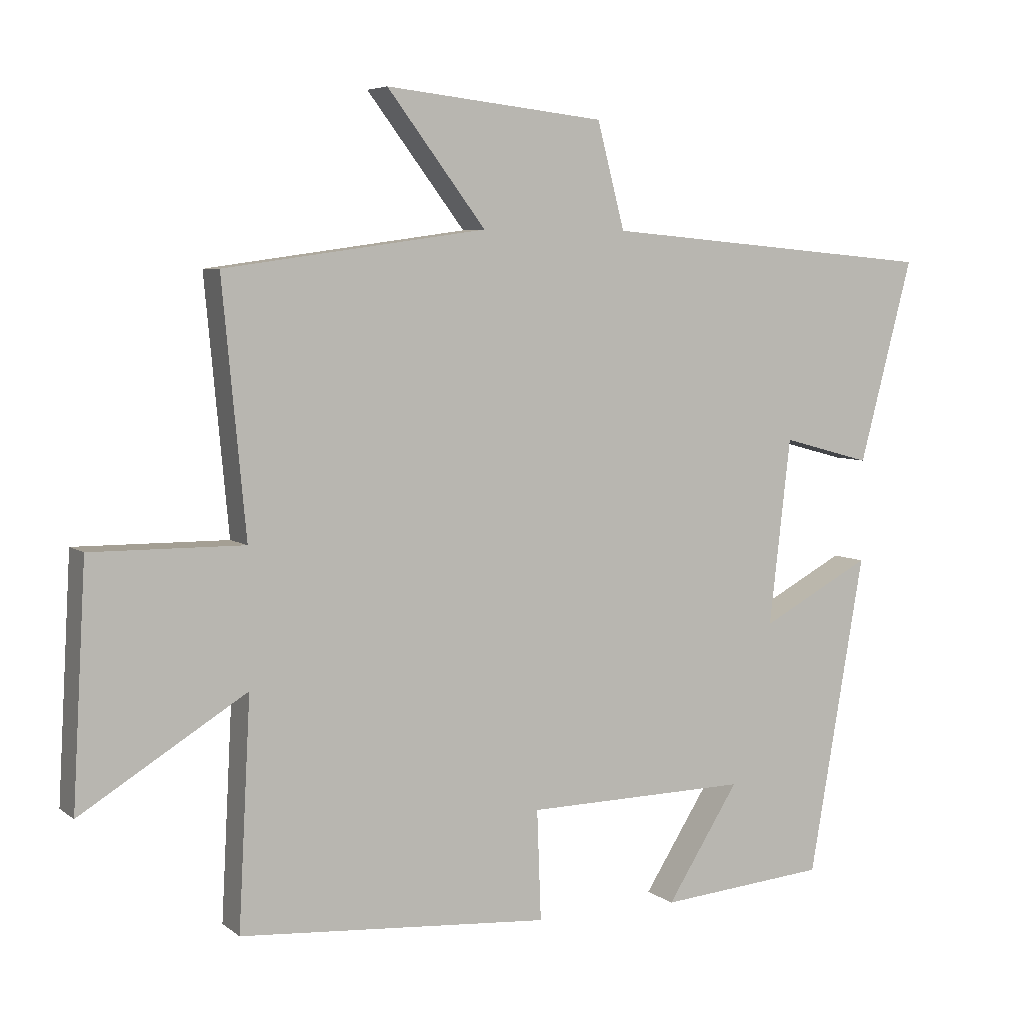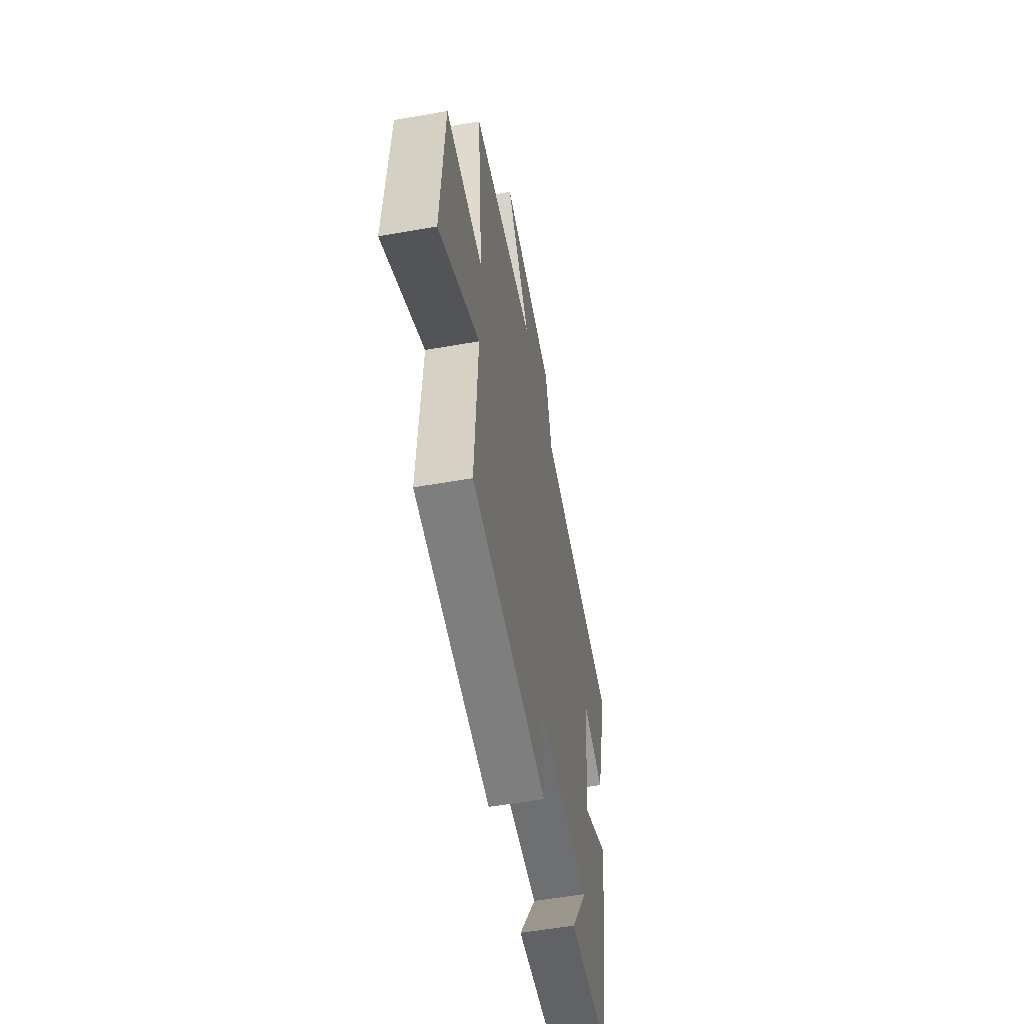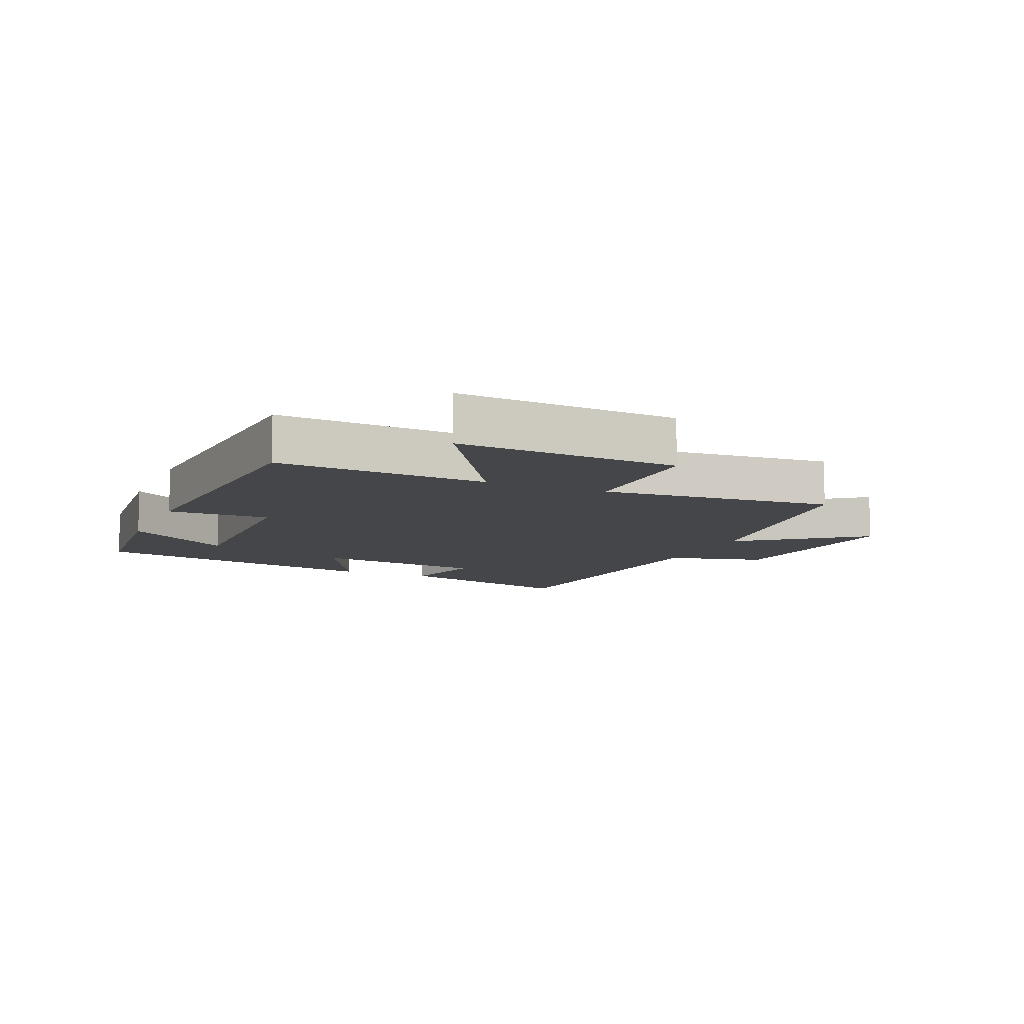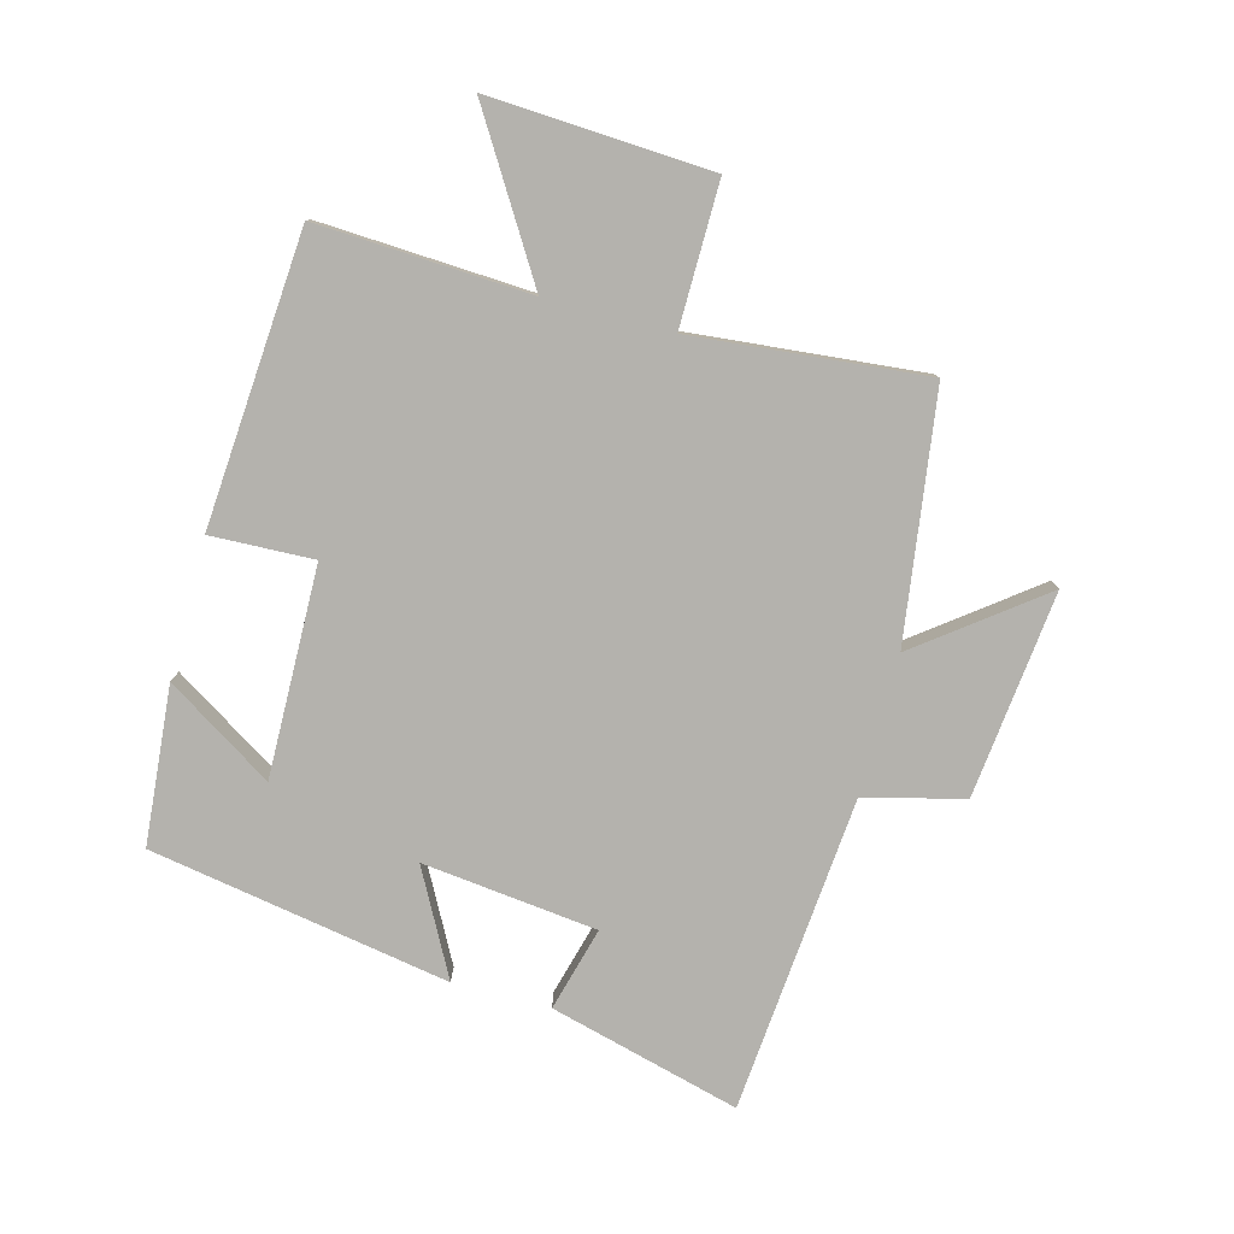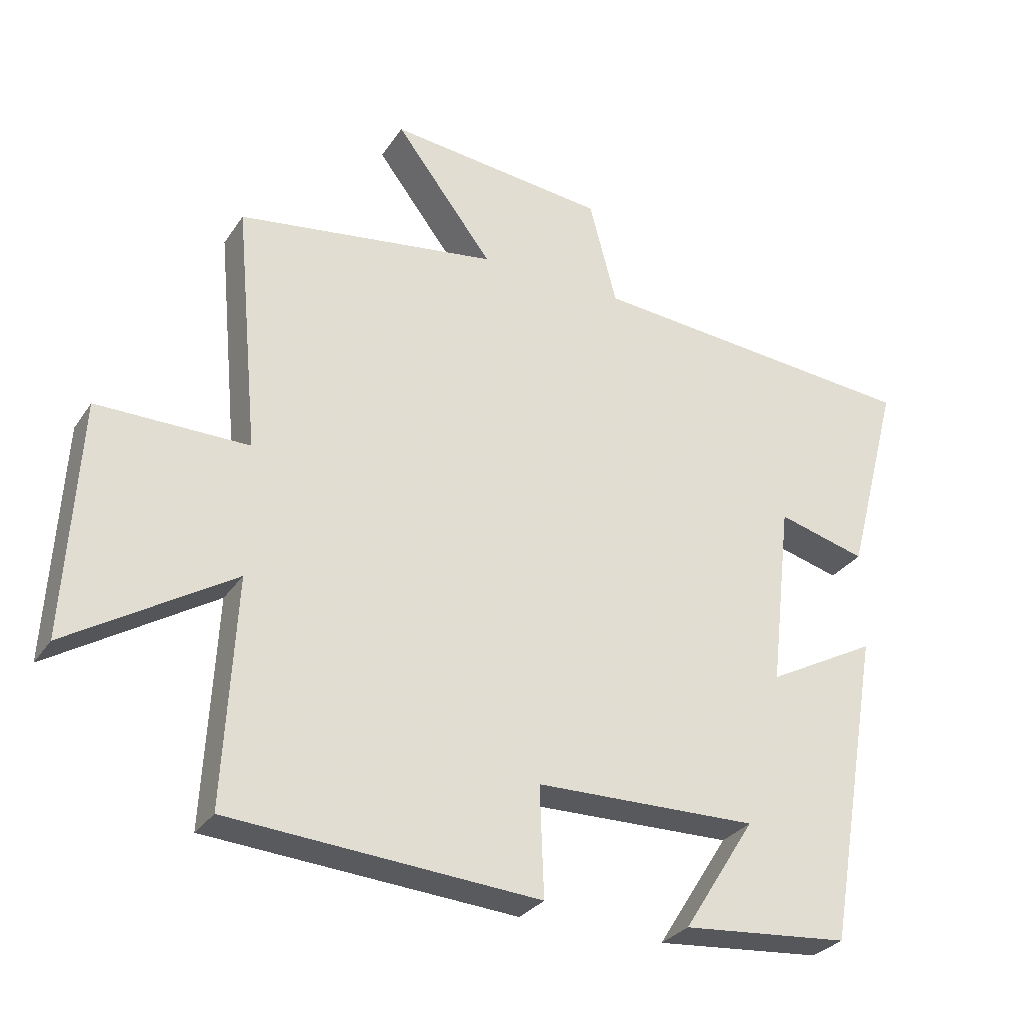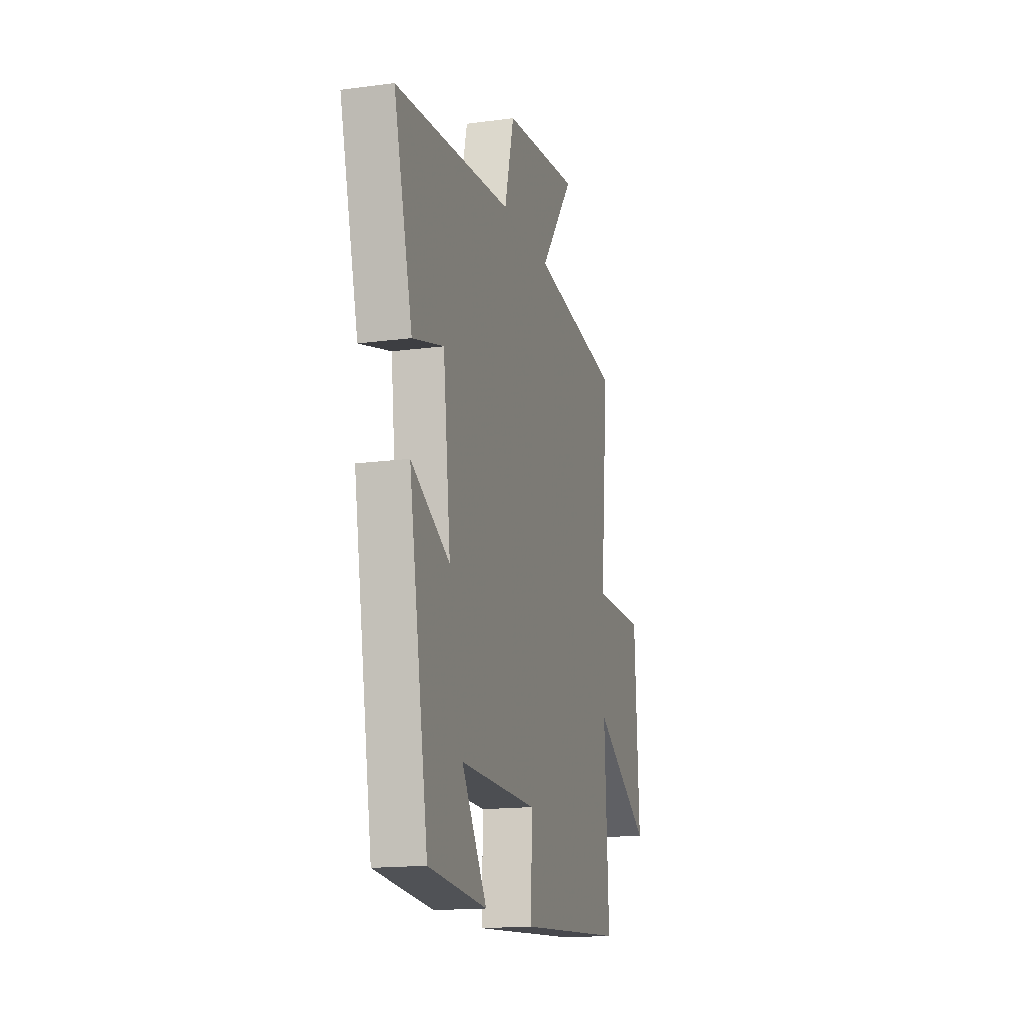
<metadata>
{"format":"obj","ext":"obj","renderer":"f3d","projection":"perspective","resolution":1024,"background":"white","views":[{"elev":5.7,"azim":-26.4,"up":"+Z"},{"elev":-55.5,"azim":-79.5,"up":"+Z"},{"elev":-9.7,"azim":-113.5,"up":"+Y"},{"elev":-79.6,"azim":-104.9,"up":"+Y"},{"elev":-29.6,"azim":-27.5,"up":"+Z"},{"elev":-16.0,"azim":105.5,"up":"+Z"}]}
</metadata>
<code>
v 0.58 0.07 0.456
v 0.5 0.07 0.153
v 0.367 0.07 0.189
v 0.335 0.07 -0.089
v 0.5 0.07 -0.001
v 0.417 0.07 -0.478
v 0.166 0.07 -0.5
v 0.274 0.07 -0.33
v -0.06 0.07 -0.336
v -0.054 0.07 -0.5
v -0.518 0.07 -0.466
v -0.5 0.07 -0.127
v -0.747 0.07 -0.279
v -0.727 0.07 0.075
v -0.5 0.07 0.073
v -0.535 0.07 0.445
v -0.144 0.07 0.5
v -0.291 0.07 0.693
v 0.037 0.07 0.657
v 0.078 0.07 0.5
v 0.58 0 0.456
v 0.5 0 0.153
v 0.367 0 0.189
v 0.335 0 -0.089
v 0.5 0 -0.001
v 0.417 0 -0.478
v 0.166 0 -0.5
v 0.274 0 -0.33
v -0.06 0 -0.336
v -0.054 0 -0.5
v -0.518 0 -0.466
v -0.5 0 -0.127
v -0.747 0 -0.279
v -0.727 0 0.075
v -0.5 0 0.073
v -0.535 0 0.445
v -0.144 0 0.5
v -0.291 0 0.693
v 0.037 0 0.657
v 0.078 0 0.5
f 17 18 19 20
f 17 20 1
f 16 17 1
f 15 16 1
f 12 13 14 15
f 12 15 1
f 9 10 11 12
f 8 9 12
f 5 6 7 8
f 4 5 8
f 3 4 8 12
f 1 2 3
f 1 3 12
f 40 39 38 37
f 21 40 37
f 21 37 36
f 21 36 35
f 35 34 33 32
f 21 35 32
f 32 31 30 29
f 32 29 28
f 28 27 26 25
f 28 25 24
f 32 28 24 23
f 23 22 21
f 32 23 21
f 1 21 22 2
f 2 22 23 3
f 3 23 24 4
f 4 24 25 5
f 5 25 26 6
f 6 26 27 7
f 7 27 28 8
f 8 28 29 9
f 9 29 30 10
f 10 30 31 11
f 11 31 32 12
f 12 32 33 13
f 13 33 34 14
f 14 34 35 15
f 15 35 36 16
f 16 36 37 17
f 17 37 38 18
f 18 38 39 19
f 19 39 40 20
f 20 40 21 1

</code>
